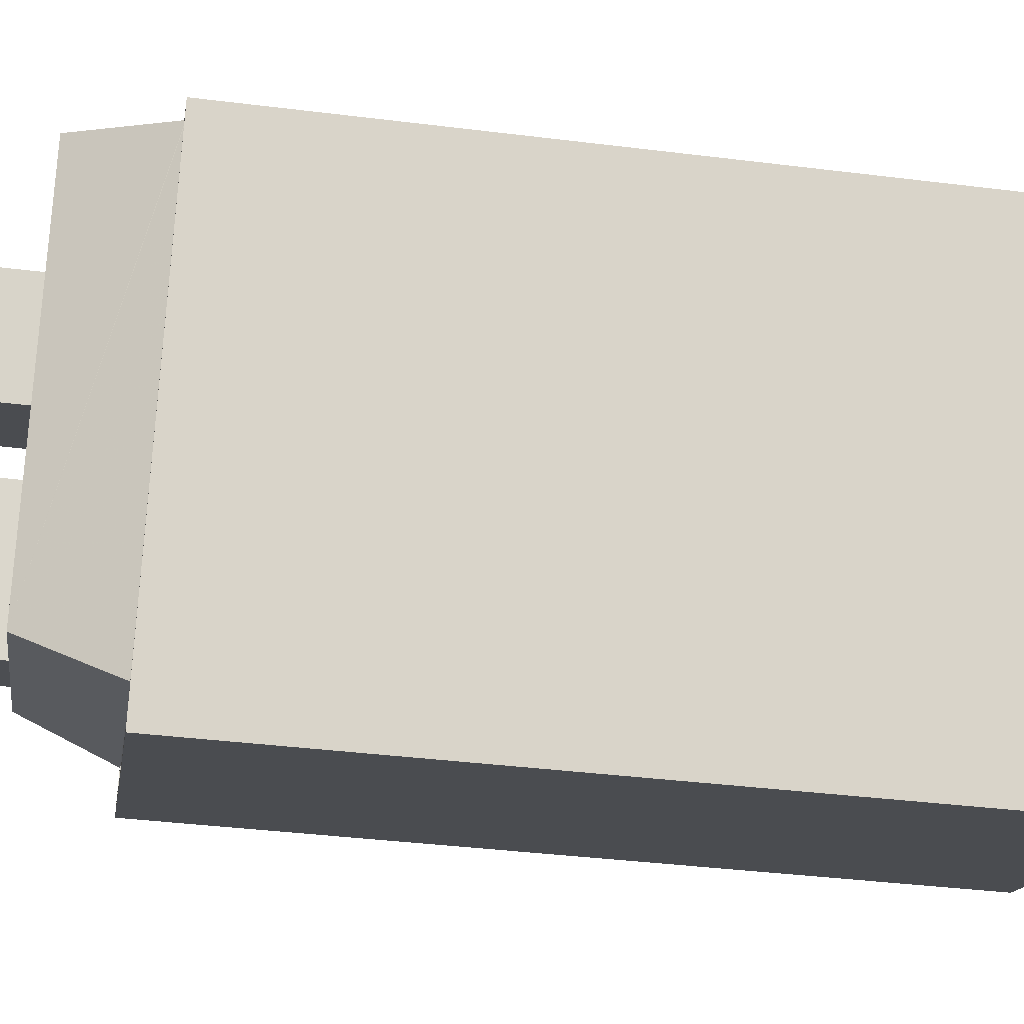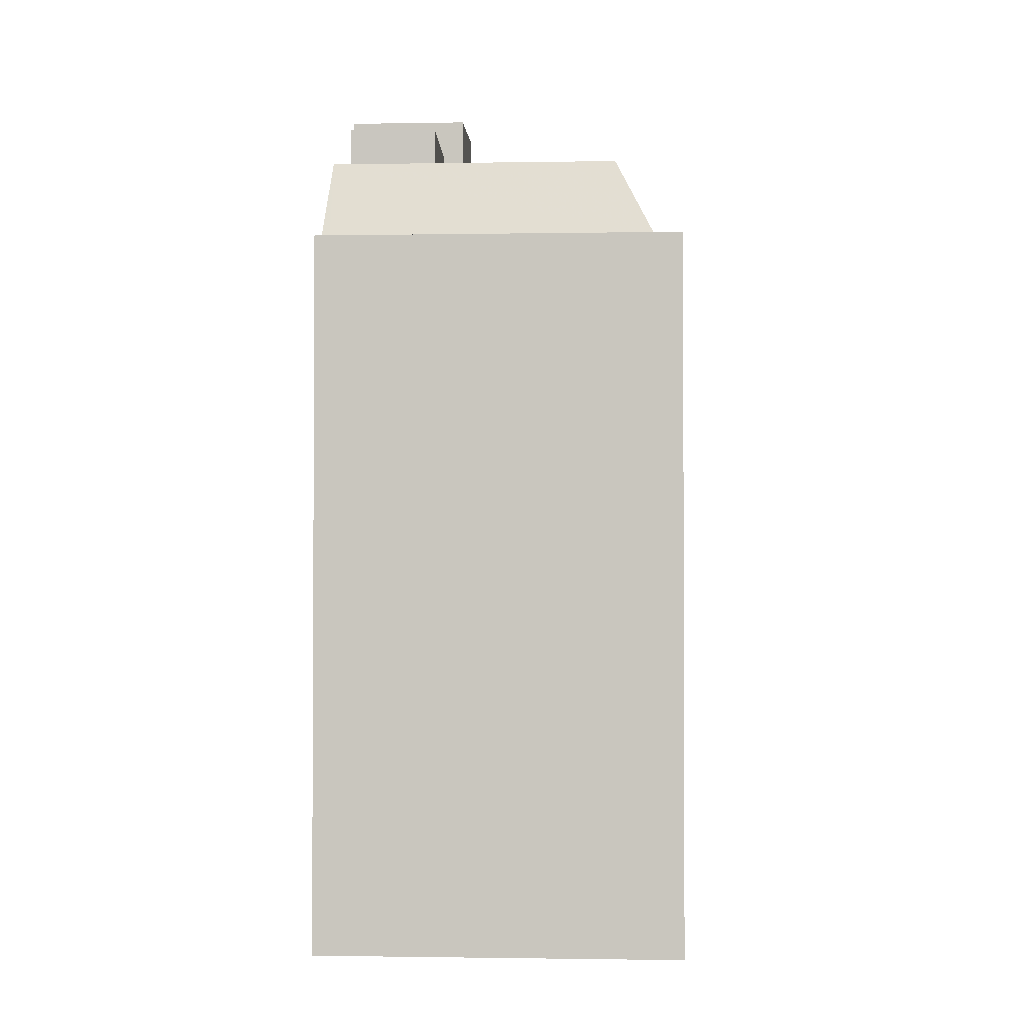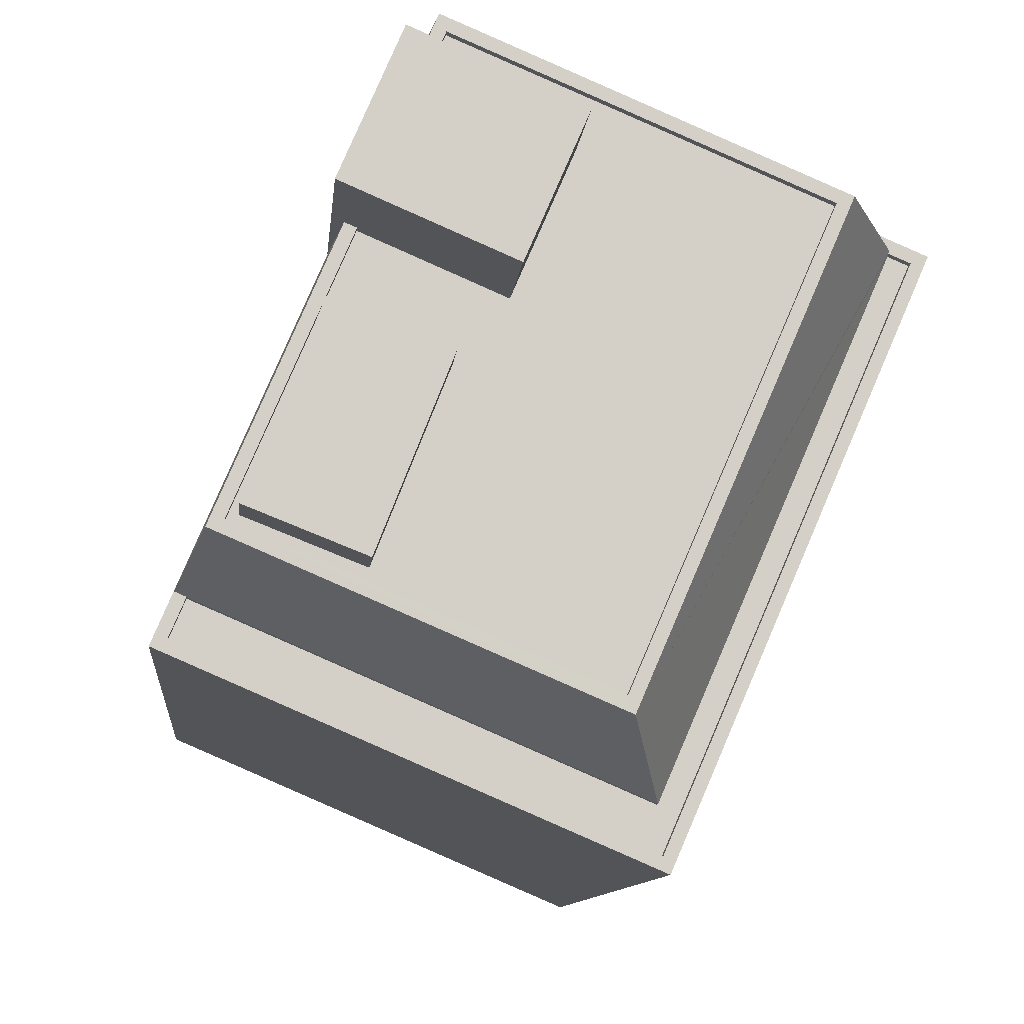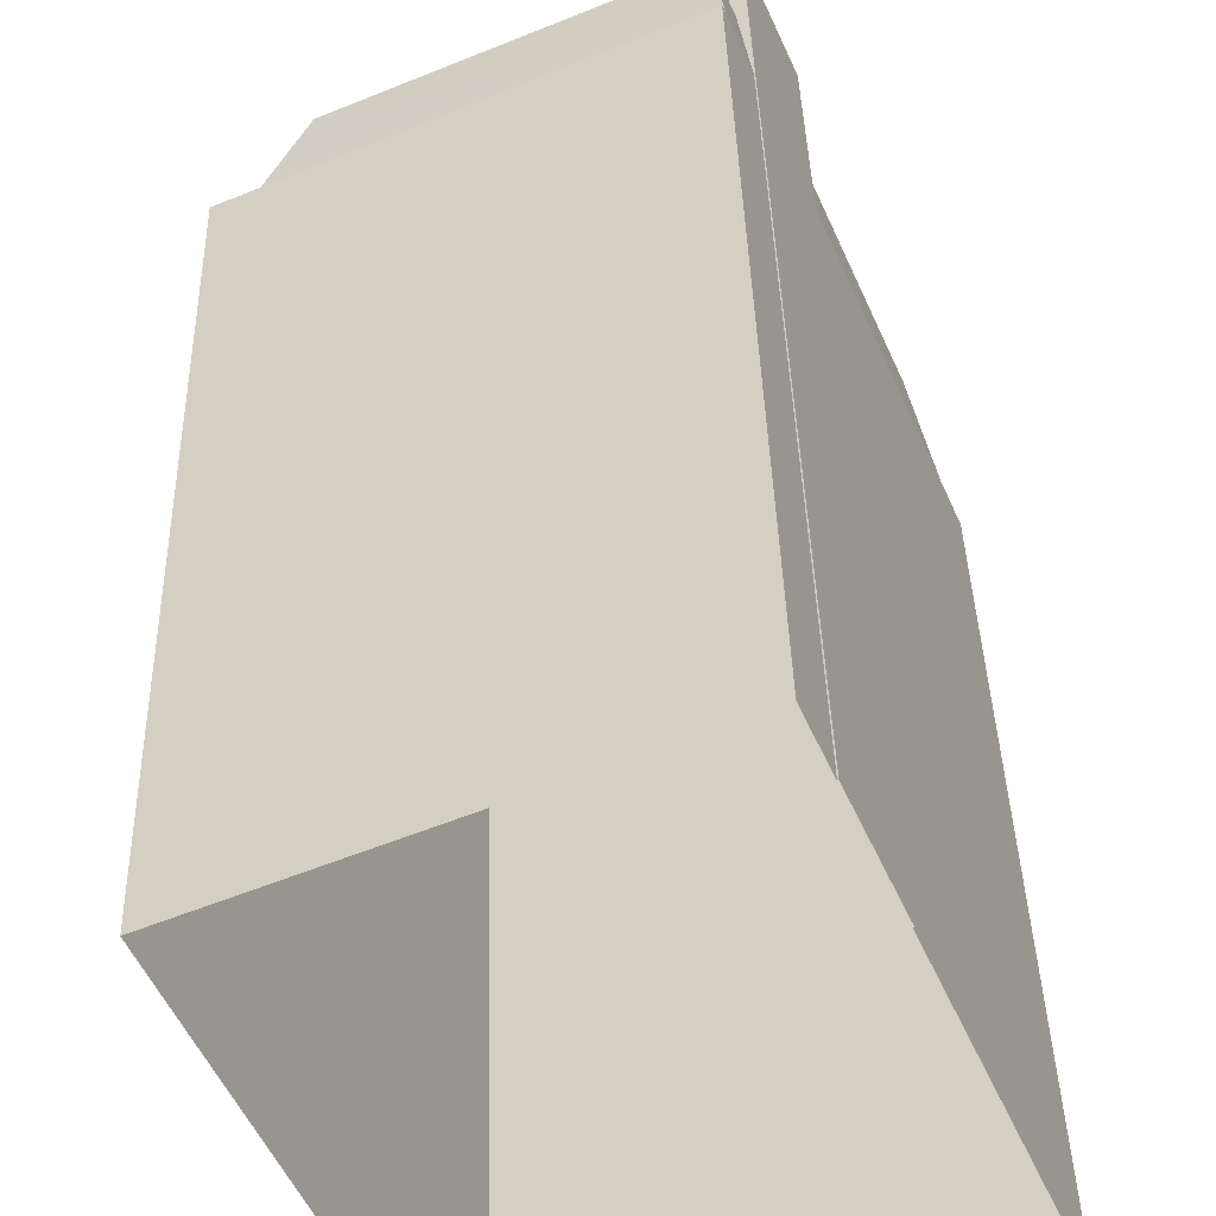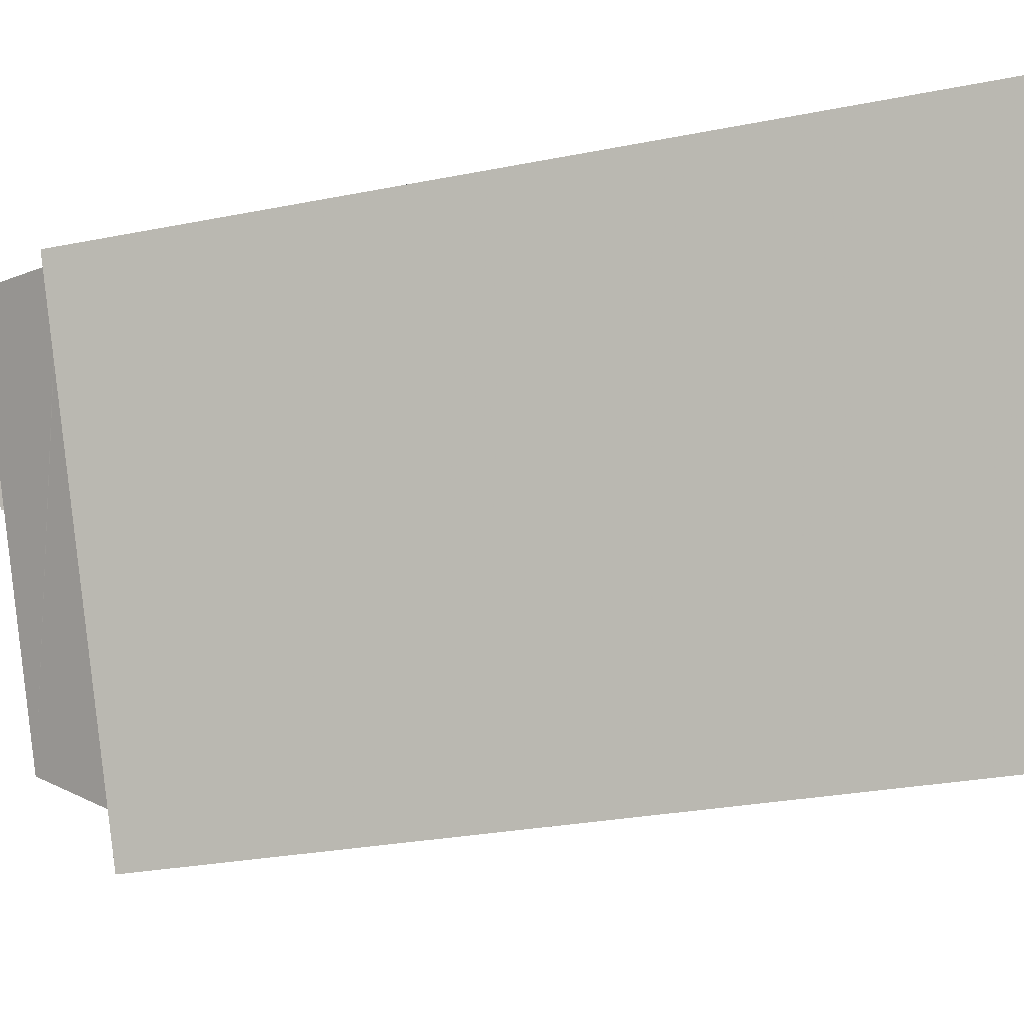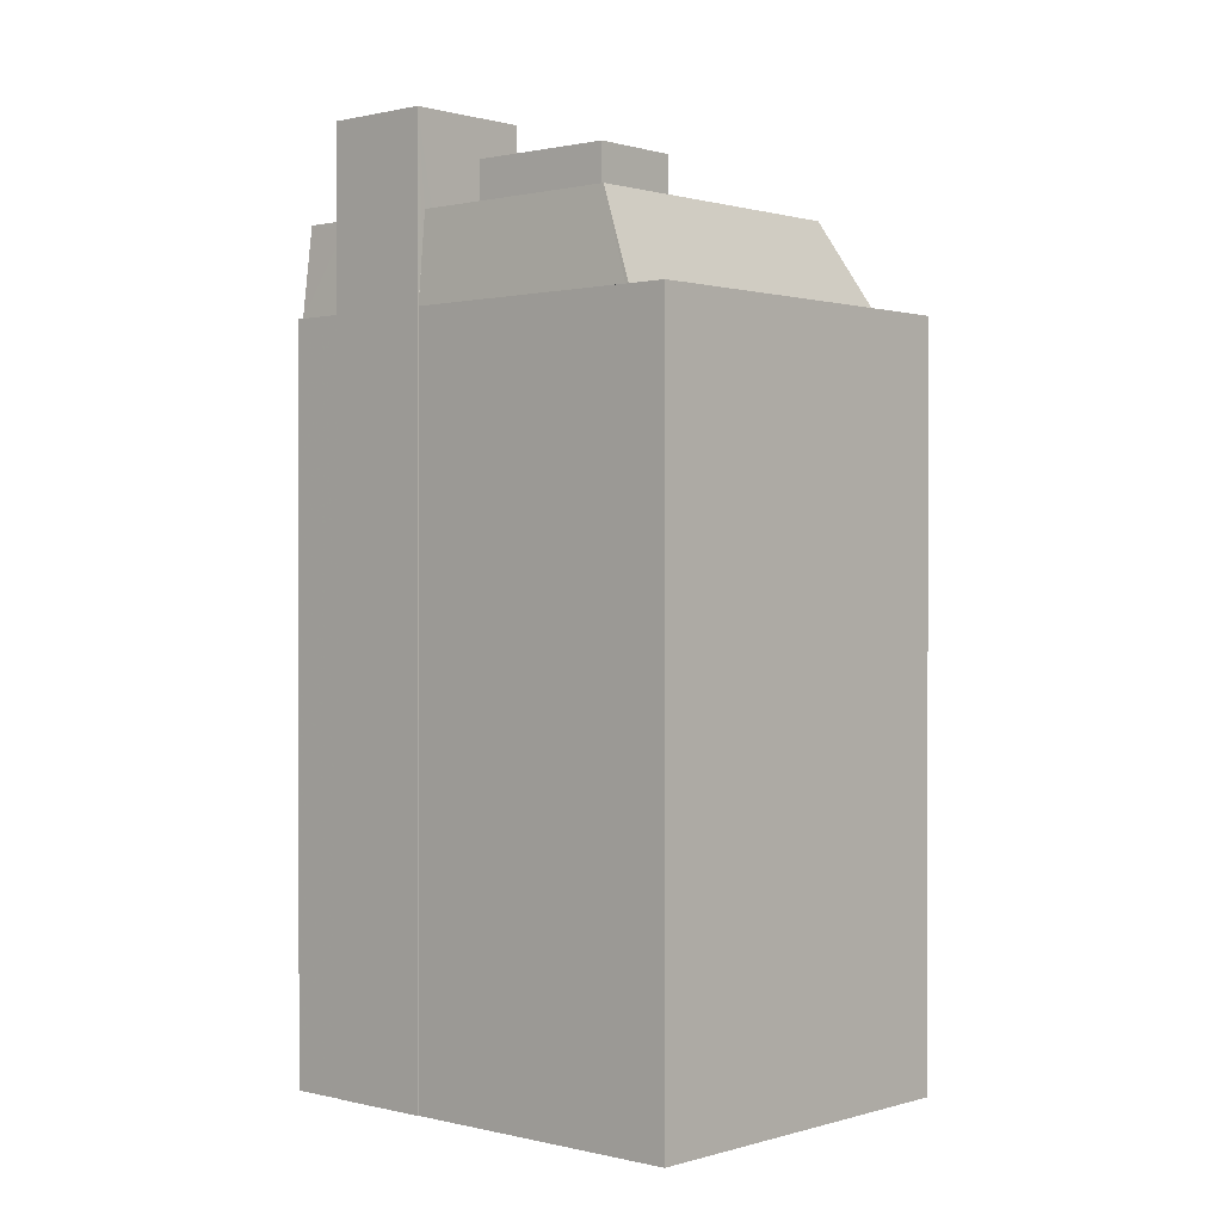
<metadata>
{"format":"obj","ext":"obj","renderer":"f3d","projection":"perspective","resolution":1024,"background":"white","views":[{"elev":-38.1,"azim":81.0,"up":"+Y"},{"elev":-1.8,"azim":-19.6,"up":"+Z"},{"elev":-9.1,"azim":-4.8,"up":"+Y"},{"elev":37.1,"azim":178.6,"up":"+Y"},{"elev":-25.0,"azim":108.6,"up":"+Y"},{"elev":0.7,"azim":-71.1,"up":"+Z"}]}
</metadata>
<code>
v -7009 -3.729e+04 32.08
v -7008 -3.729e+04 2.471
v -7009 -3.729e+04 2.471
v -7008 -3.729e+04 32.08
v -7004 -3.729e+04 28.85
v -7007 -3.729e+04 29.1
v -7004 -3.729e+04 32.07
v -7007 -3.729e+04 26.24
v -7007 -3.729e+04 2.471
v -7007 -3.729e+04 26.24
v -7007 -3.729e+04 28.78
v -7007 -3.729e+04 28.85
v -7007 -3.729e+04 29.1
v -7005 -3.73e+04 28.85
v -7005 -3.73e+04 32.07
v -7008 -3.73e+04 29.1
v -7009 -3.729e+04 2.471
v -7009 -3.729e+04 26.23
v -7009 -3.729e+04 26.23
v -7009 -3.729e+04 28.01
v -7008 -3.73e+04 28.85
v -7008 -3.73e+04 28.85
v -7009 -3.729e+04 29.1
v -7013 -3.73e+04 2.47
v -7013 -3.73e+04 26.23
v -7007 -3.729e+04 26.24
v -7007 -3.729e+04 2.471
v -6996 -3.729e+04 26.23
v -6996 -3.729e+04 2.466
v -7001 -3.731e+04 26.23
v -7001 -3.731e+04 2.466
v -7012 -3.73e+04 25.98
v -7002 -3.731e+04 26.23
v -7002 -3.731e+04 25.98
v -7012 -3.73e+04 26.23
v -7012 -3.73e+04 25.98
v -7012 -3.73e+04 26.2
v -7012 -3.73e+04 26.23
v -6996 -3.729e+04 25.98
v -6996 -3.729e+04 26.2
v -6996 -3.729e+04 25.98
v -6996 -3.729e+04 26.22
v -6996 -3.729e+04 26.23
v -6996 -3.729e+04 26.23
v -7002 -3.731e+04 26.2
v -7002 -3.731e+04 25.98
v -6998 -3.729e+04 29.1
v -6996 -3.729e+04 26.23
v -7007 -3.729e+04 26.24
v -7007 -3.729e+04 26.24
v -7007 -3.729e+04 29.1
v -7003 -3.73e+04 28.85
v -7011 -3.73e+04 28.85
v -7003 -3.73e+04 29.1
v -7011 -3.73e+04 28.85
v -7011 -3.73e+04 29.1
v -7007 -3.729e+04 28.85
v -7007 -3.729e+04 29.1
v -6998 -3.729e+04 29.1
v -6998 -3.729e+04 28.85
v -7009 -3.73e+04 28.85
v -7009 -3.73e+04 30.39
v -7006 -3.73e+04 30.39
v -7006 -3.73e+04 28.85
v -7008 -3.73e+04 30.39
v -7008 -3.73e+04 28.85
v -7011 -3.73e+04 28.85
v -7011 -3.73e+04 30.39
v -7012 -3.73e+04 26.23
v -7012 -3.73e+04 26.23
v -7011 -3.73e+04 29.1
v -7003 -3.731e+04 29.1
f 3 2 9
f 24 17 31
f 17 3 9
f 9 27 29
f 31 17 29
f 17 9 29
f 1 2 3
f 1 4 2
f 5 6 7
f 6 4 7
f 4 8 2
f 2 8 9
f 10 8 11
f 6 5 12
f 13 11 4
f 6 13 4
f 11 8 4
f 14 15 16
f 17 18 3
f 16 15 1
f 19 20 18
f 18 1 3
f 21 14 16
f 22 21 16
f 1 20 23
f 16 1 23
f 18 20 1
f 5 15 14
f 5 7 15
f 17 24 25
f 18 17 25
f 8 26 27
f 9 8 27
f 28 29 27
f 26 28 27
f 29 30 31
f 29 28 30
f 30 25 24
f 31 30 24
f 32 33 34
f 32 35 33
f 36 37 32
f 32 37 35
f 37 38 35
f 39 40 41
f 42 43 44
f 43 40 39
f 42 40 43
f 33 39 34
f 33 43 39
f 40 45 46
f 41 40 46
f 36 46 45
f 37 36 45
f 47 48 49
f 49 50 51
f 47 49 51
f 52 53 54
f 53 55 56
f 53 56 54
f 22 56 55
f 22 16 56
f 6 57 58
f 6 12 57
f 59 58 57
f 60 59 57
f 59 60 52
f 54 59 52
f 61 62 63
f 64 61 63
f 65 64 63
f 65 66 64
f 67 66 65
f 68 67 65
f 61 67 68
f 62 61 68
f 15 4 1
f 15 7 4
f 30 33 25
f 18 25 69
f 30 28 43
f 48 28 26
f 8 50 26
f 10 50 8
f 19 18 69
f 49 48 26
f 44 43 48
f 50 49 26
f 33 30 43
f 70 35 38
f 25 33 35
f 25 70 69
f 43 28 48
f 25 35 70
f 39 41 46
f 39 46 34
f 46 32 34
f 46 36 32
f 38 71 70
f 37 45 38
f 45 71 38
f 71 45 72
f 20 19 69
f 11 51 50
f 10 11 50
f 70 71 69
f 71 23 20
f 71 20 69
f 11 13 51
f 72 44 47
f 47 44 48
f 42 44 72
f 72 45 40
f 42 72 40
f 53 67 55
f 55 61 22
f 61 21 22
f 67 61 55
f 61 64 21
f 5 57 12
f 64 14 21
f 60 5 14
f 5 60 57
f 53 66 67
f 52 66 53
f 60 14 52
f 66 52 64
f 52 14 64
f 71 72 56
f 71 56 23
f 72 47 59
f 59 47 51
f 13 58 51
f 6 58 13
f 23 56 16
f 58 59 51
f 54 72 59
f 72 54 56
f 68 63 62
f 68 65 63

</code>
